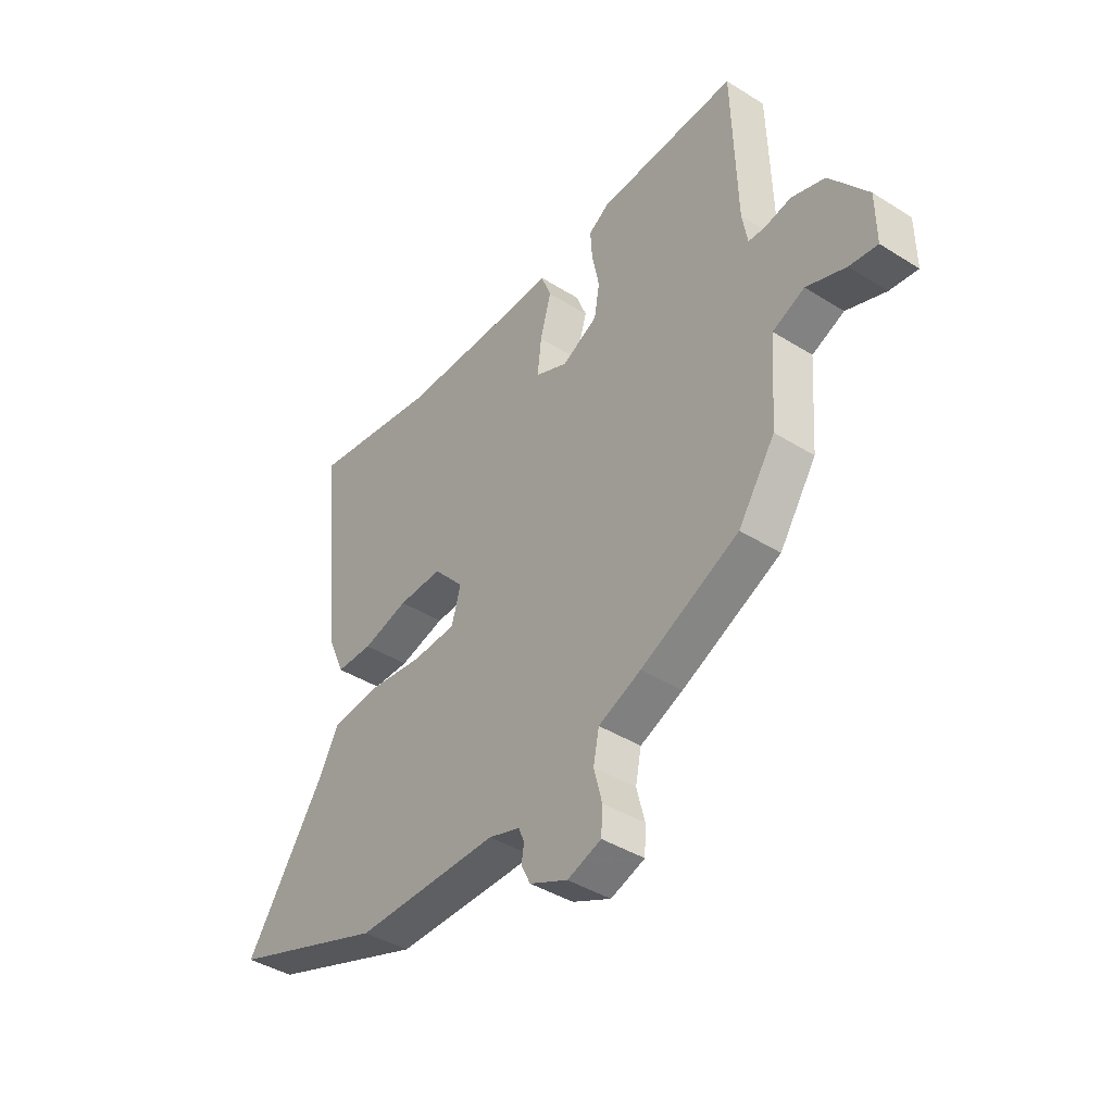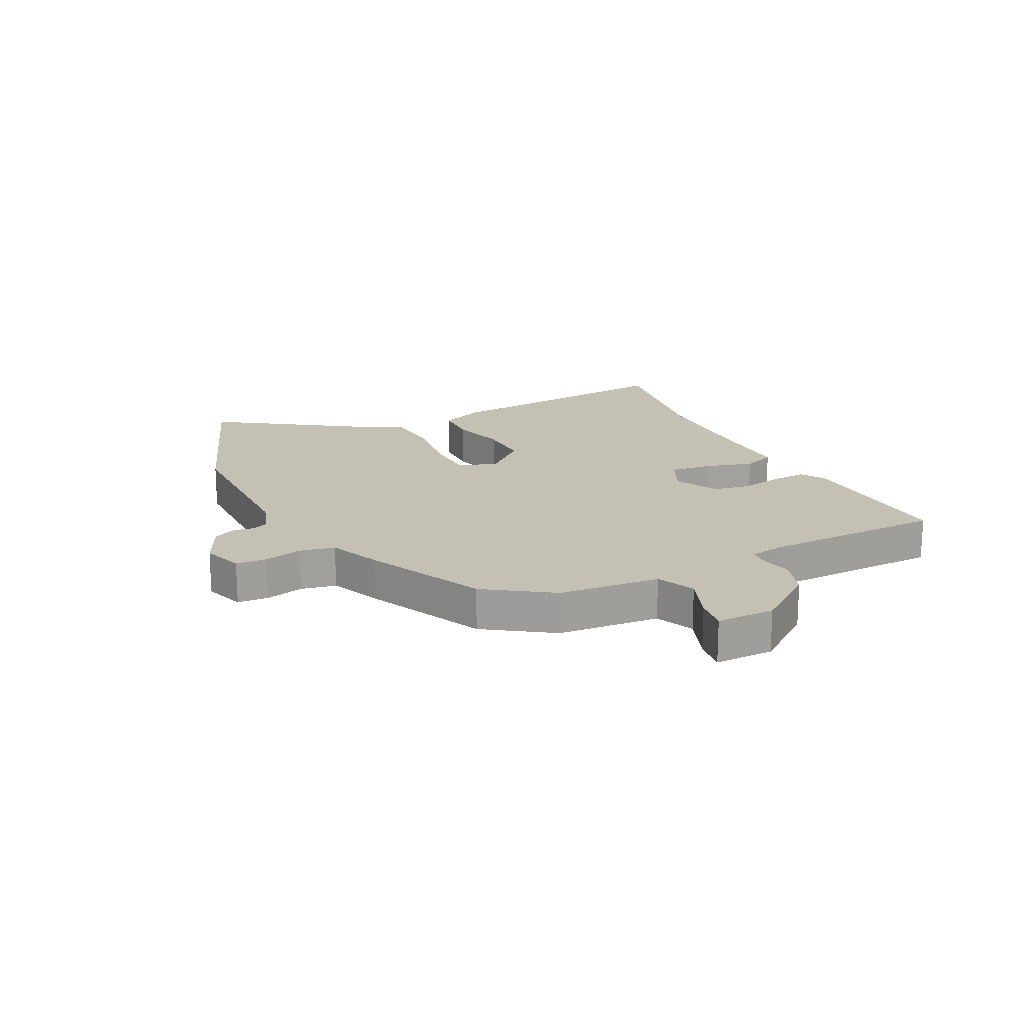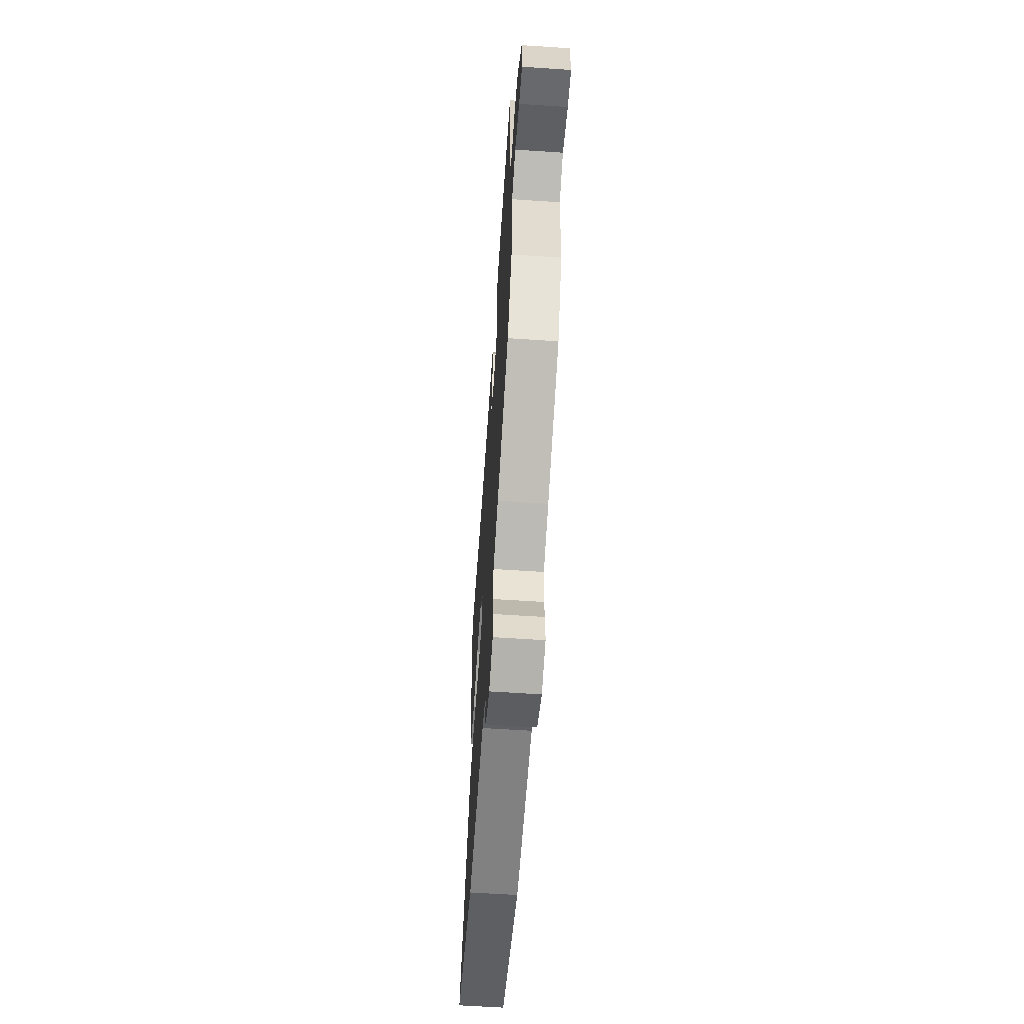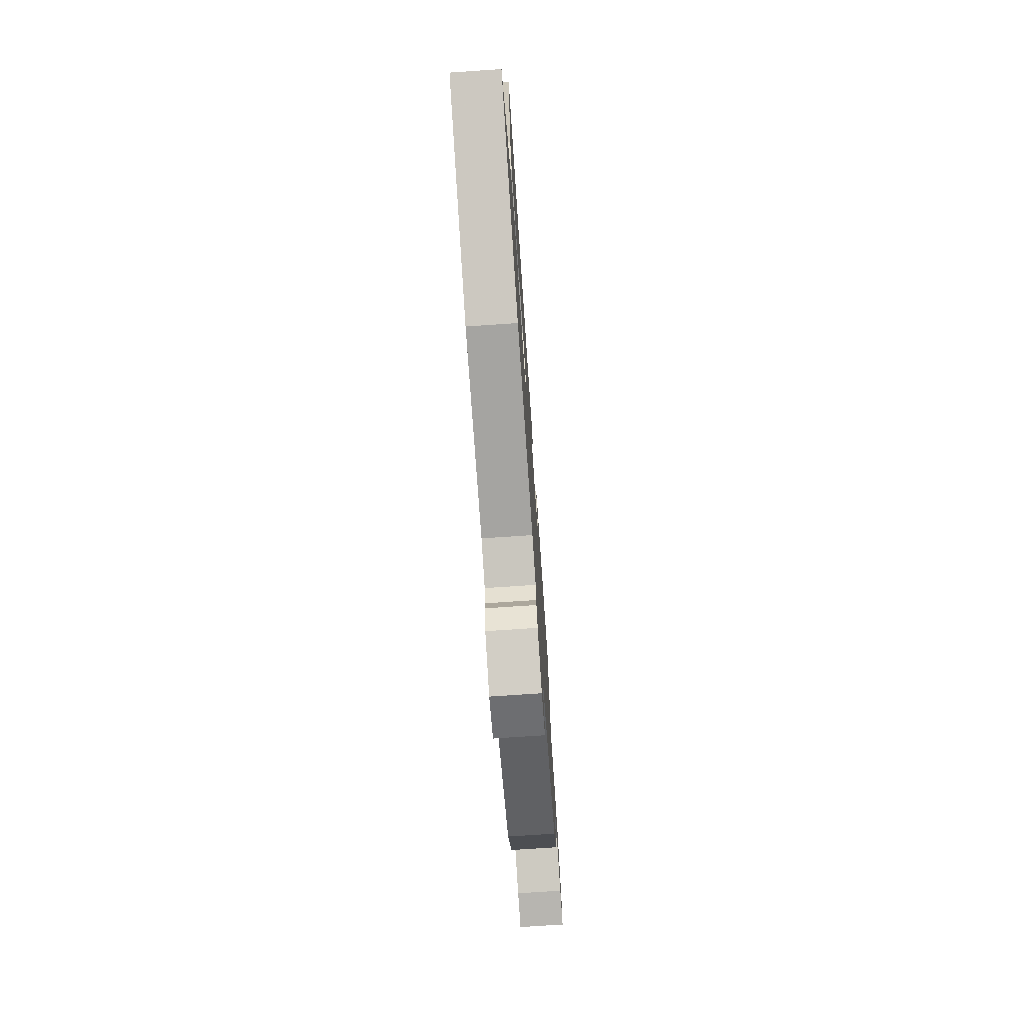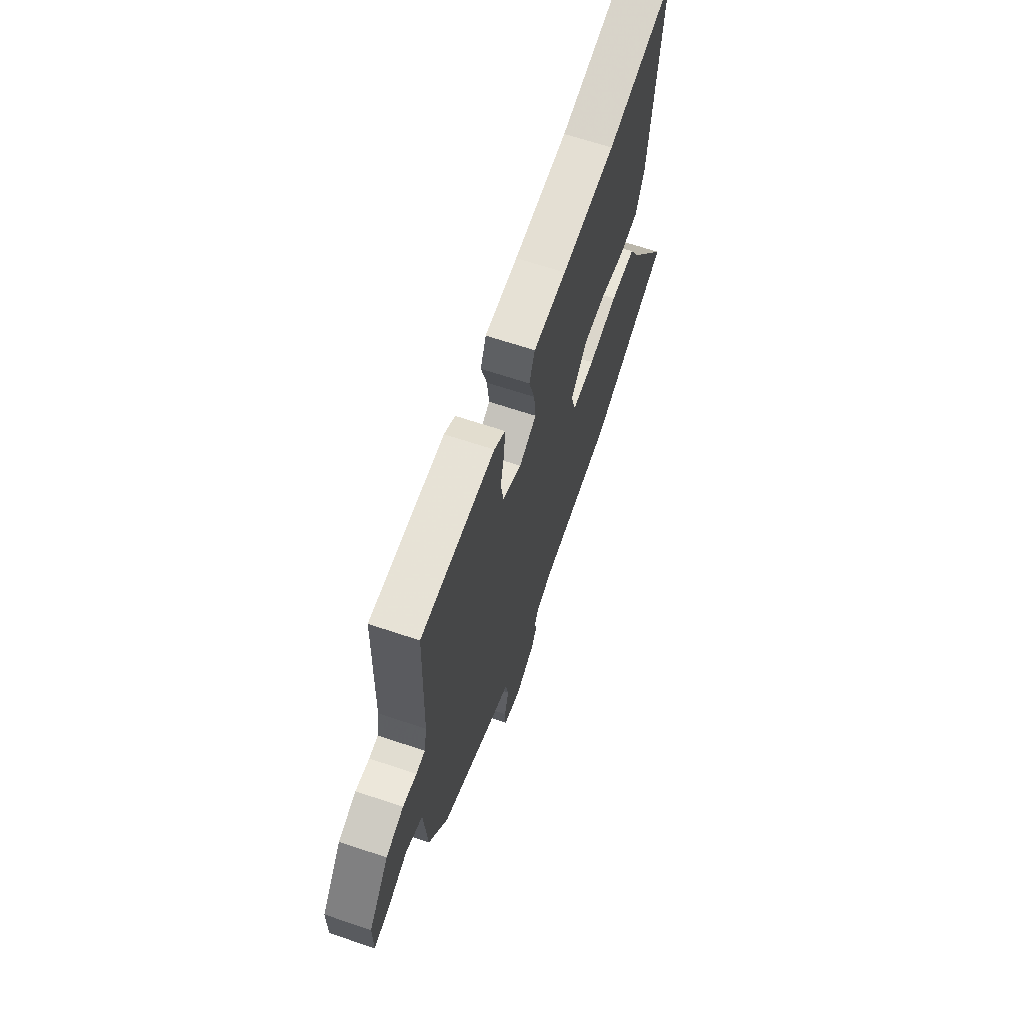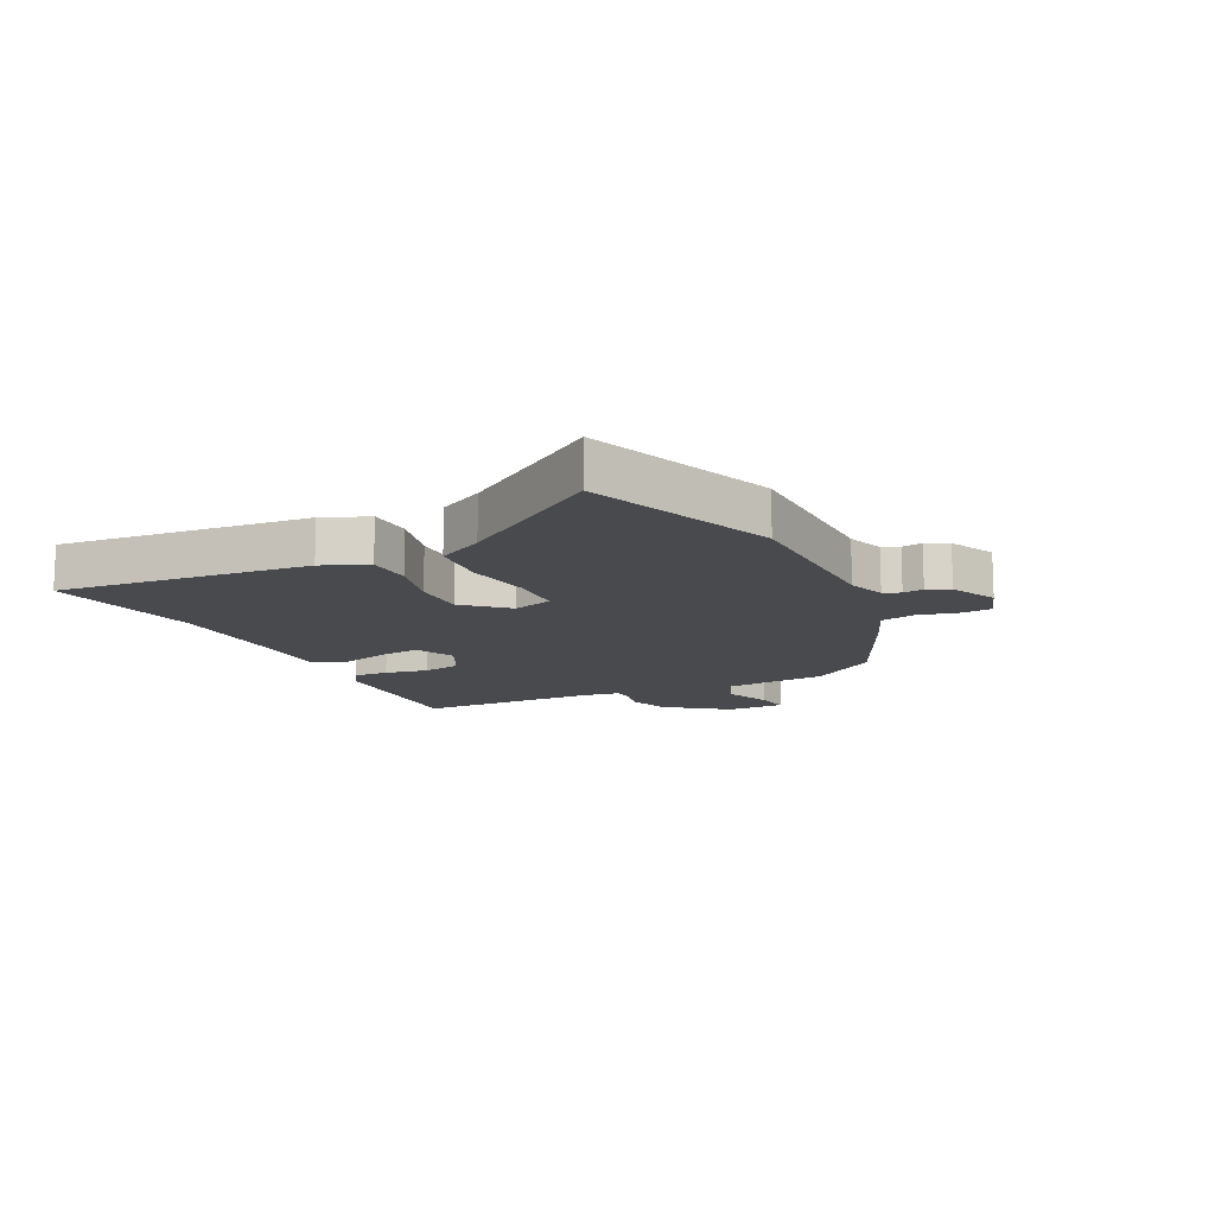
<metadata>
{"format":"obj","ext":"obj","renderer":"f3d","projection":"perspective","resolution":1024,"background":"white","views":[{"elev":-41.3,"azim":-127.3,"up":"+Z"},{"elev":18.3,"azim":-116.1,"up":"+Y"},{"elev":-60.6,"azim":-93.9,"up":"+Z"},{"elev":-73.1,"azim":93.9,"up":"+Z"},{"elev":65.4,"azim":-71.3,"up":"+Z"},{"elev":-13.1,"azim":116.8,"up":"+Y"}]}
</metadata>
<code>
v -0.451 0.07 -0.371
v -0.527 0.07 -0.257
v -0.54 0.07 -0.082
v -0.606 0.07 -0.053
v -0.687 0.07 -0.084
v -0.745 0.07 -0.092
v -0.744 0.07 0.008
v -0.665 0.07 0.112
v -0.596 0.07 0.135
v -0.542 0.07 0.124
v -0.507 0.07 0.126
v -0.496 0.07 0.189
v -0.487 0.07 0.499
v -0.199 0.07 0.487
v -0.156 0.07 0.46
v -0.16 0.07 0.4
v -0.175 0.07 0.327
v -0.164 0.07 0.262
v -0.09 0.07 0.224
v -0.022 0.07 0.255
v -0.03 0.07 0.328
v -0.053 0.07 0.41
v -0.031 0.07 0.466
v 0.098 0.07 0.464
v 0.309 0.07 0.468
v 0.575 0.07 0.513
v 0.529 0.07 0.085
v 0.496 0.07 0.008
v 0.419 0.07 0.006
v 0.324 0.07 0.031
v 0.232 0.07 0.033
v 0.168 0.07 -0.038
v 0.187 0.07 -0.106
v 0.277 0.07 -0.11
v 0.393 0.07 -0.094
v 0.493 0.07 -0.103
v 0.535 0.07 -0.182
v 0.698 0.07 -0.428
v 0.375 0.07 -0.546
v 0.078 0.07 -0.547
v 0.013 0.07 -0.568
v 0.001 0.07 -0.597
v 0.006 0.07 -0.632
v -0.013 0.07 -0.67
v -0.092 0.07 -0.707
v -0.162 0.07 -0.683
v -0.165 0.07 -0.63
v -0.148 0.07 -0.564
v -0.16 0.07 -0.504
v -0.248 0.07 -0.467
v -0.451 0 -0.371
v -0.527 0 -0.257
v -0.54 0 -0.082
v -0.606 0 -0.053
v -0.687 0 -0.084
v -0.745 0 -0.092
v -0.744 0 0.008
v -0.665 0 0.112
v -0.596 0 0.135
v -0.542 0 0.124
v -0.507 0 0.126
v -0.496 0 0.189
v -0.487 0 0.499
v -0.199 0 0.487
v -0.156 0 0.46
v -0.16 0 0.4
v -0.175 0 0.327
v -0.164 0 0.262
v -0.09 0 0.224
v -0.022 0 0.255
v -0.03 0 0.328
v -0.053 0 0.41
v -0.031 0 0.466
v 0.098 0 0.464
v 0.309 0 0.468
v 0.575 0 0.513
v 0.529 0 0.085
v 0.496 0 0.008
v 0.419 0 0.006
v 0.324 0 0.031
v 0.232 0 0.033
v 0.168 0 -0.038
v 0.187 0 -0.106
v 0.277 0 -0.11
v 0.393 0 -0.094
v 0.493 0 -0.103
v 0.535 0 -0.182
v 0.698 0 -0.428
v 0.375 0 -0.546
v 0.078 0 -0.547
v 0.013 0 -0.568
v 0.001 0 -0.597
v 0.006 0 -0.632
v -0.013 0 -0.67
v -0.092 0 -0.707
v -0.162 0 -0.683
v -0.165 0 -0.63
v -0.148 0 -0.564
v -0.16 0 -0.504
v -0.248 0 -0.467
f 1 2 3
f 50 1 3
f 49 50 3
f 46 47 48
f 45 46 48
f 44 45 48
f 43 44 48
f 42 43 48
f 41 42 48 49
f 40 41 49 3
f 39 40 3
f 38 39 3
f 37 38 3
f 34 35 36 37
f 33 34 37 3
f 28 29 30
f 27 28 30
f 26 27 30
f 25 26 30
f 24 25 30 31
f 24 31 32
f 23 24 32
f 22 23 32
f 21 22 32
f 15 16 17
f 14 15 17
f 13 14 17
f 12 13 17
f 11 12 17 18
f 8 9 10
f 7 8 10
f 6 7 10
f 5 6 10
f 4 5 10
f 4 10 11
f 11 18 19
f 4 11 19
f 3 4 19
f 20 21 32 33
f 3 19 20 33
f 53 52 51
f 53 51 100
f 53 100 99
f 98 97 96
f 98 96 95
f 98 95 94
f 98 94 93
f 98 93 92
f 99 98 92 91
f 53 99 91 90
f 53 90 89
f 53 89 88
f 53 88 87
f 87 86 85 84
f 53 87 84 83
f 80 79 78
f 80 78 77
f 80 77 76
f 80 76 75
f 81 80 75 74
f 82 81 74
f 82 74 73
f 82 73 72
f 82 72 71
f 67 66 65
f 67 65 64
f 67 64 63
f 67 63 62
f 68 67 62 61
f 60 59 58
f 60 58 57
f 60 57 56
f 60 56 55
f 60 55 54
f 61 60 54
f 69 68 61
f 69 61 54
f 69 54 53
f 83 82 71 70
f 83 70 69 53
f 1 51 52 2
f 2 52 53 3
f 3 53 54 4
f 4 54 55 5
f 5 55 56 6
f 6 56 57 7
f 7 57 58 8
f 8 58 59 9
f 9 59 60 10
f 10 60 61 11
f 11 61 62 12
f 12 62 63 13
f 13 63 64 14
f 14 64 65 15
f 15 65 66 16
f 16 66 67 17
f 17 67 68 18
f 18 68 69 19
f 19 69 70 20
f 20 70 71 21
f 21 71 72 22
f 22 72 73 23
f 23 73 74 24
f 24 74 75 25
f 25 75 76 26
f 26 76 77 27
f 27 77 78 28
f 28 78 79 29
f 29 79 80 30
f 30 80 81 31
f 31 81 82 32
f 32 82 83 33
f 33 83 84 34
f 34 84 85 35
f 35 85 86 36
f 36 86 87 37
f 37 87 88 38
f 38 88 89 39
f 39 89 90 40
f 40 90 91 41
f 41 91 92 42
f 42 92 93 43
f 43 93 94 44
f 44 94 95 45
f 45 95 96 46
f 46 96 97 47
f 47 97 98 48
f 48 98 99 49
f 49 99 100 50
f 50 100 51 1

</code>
